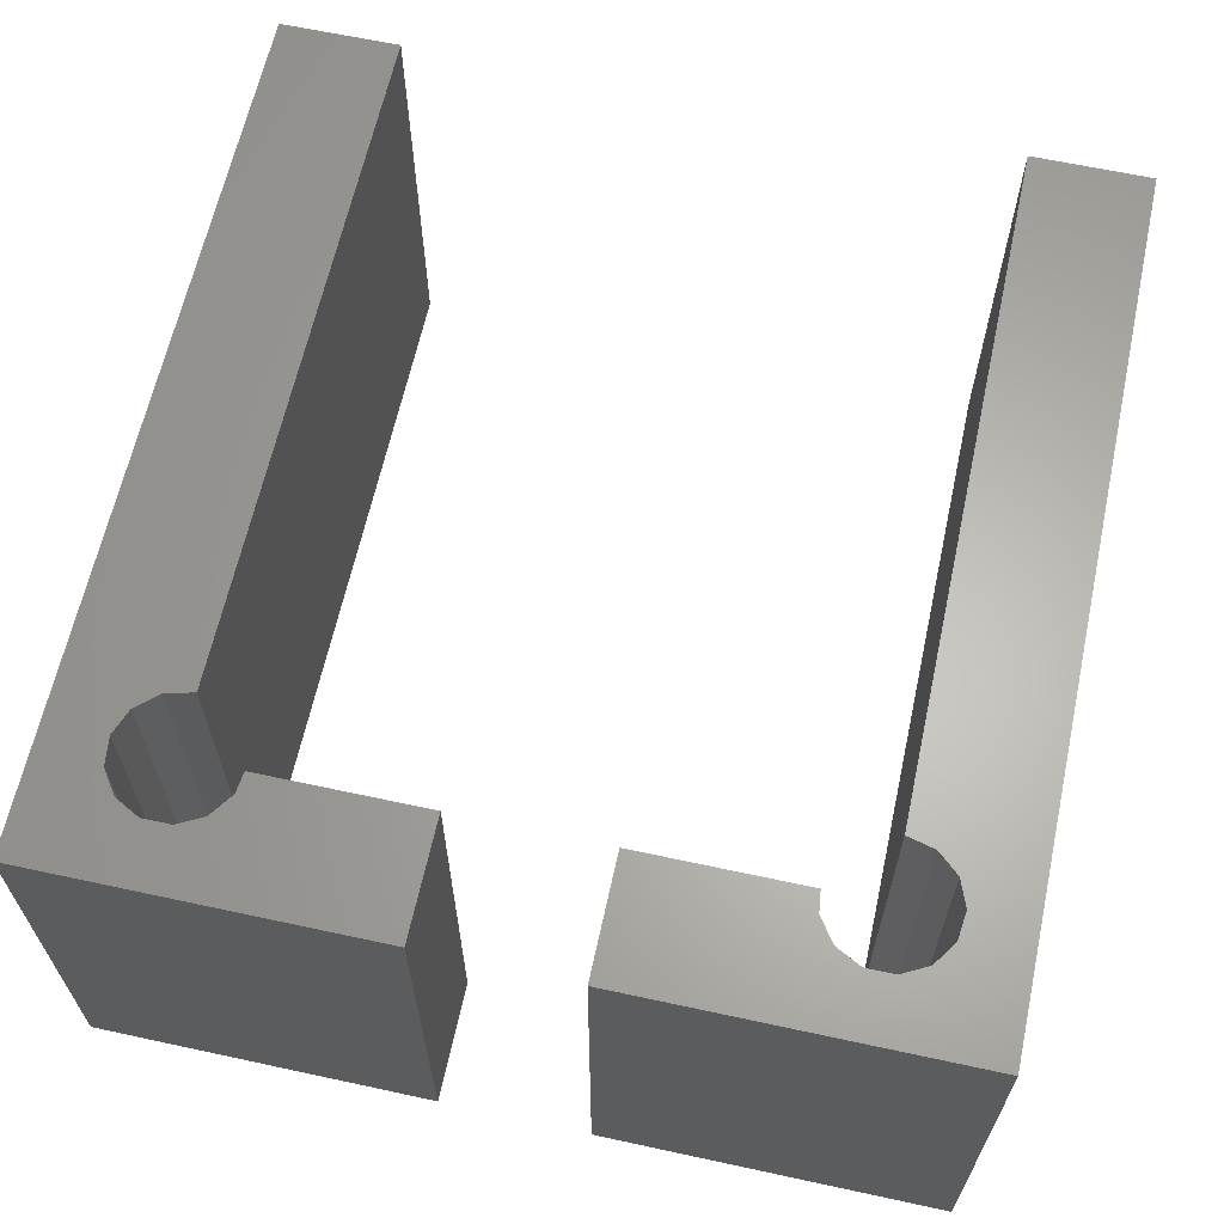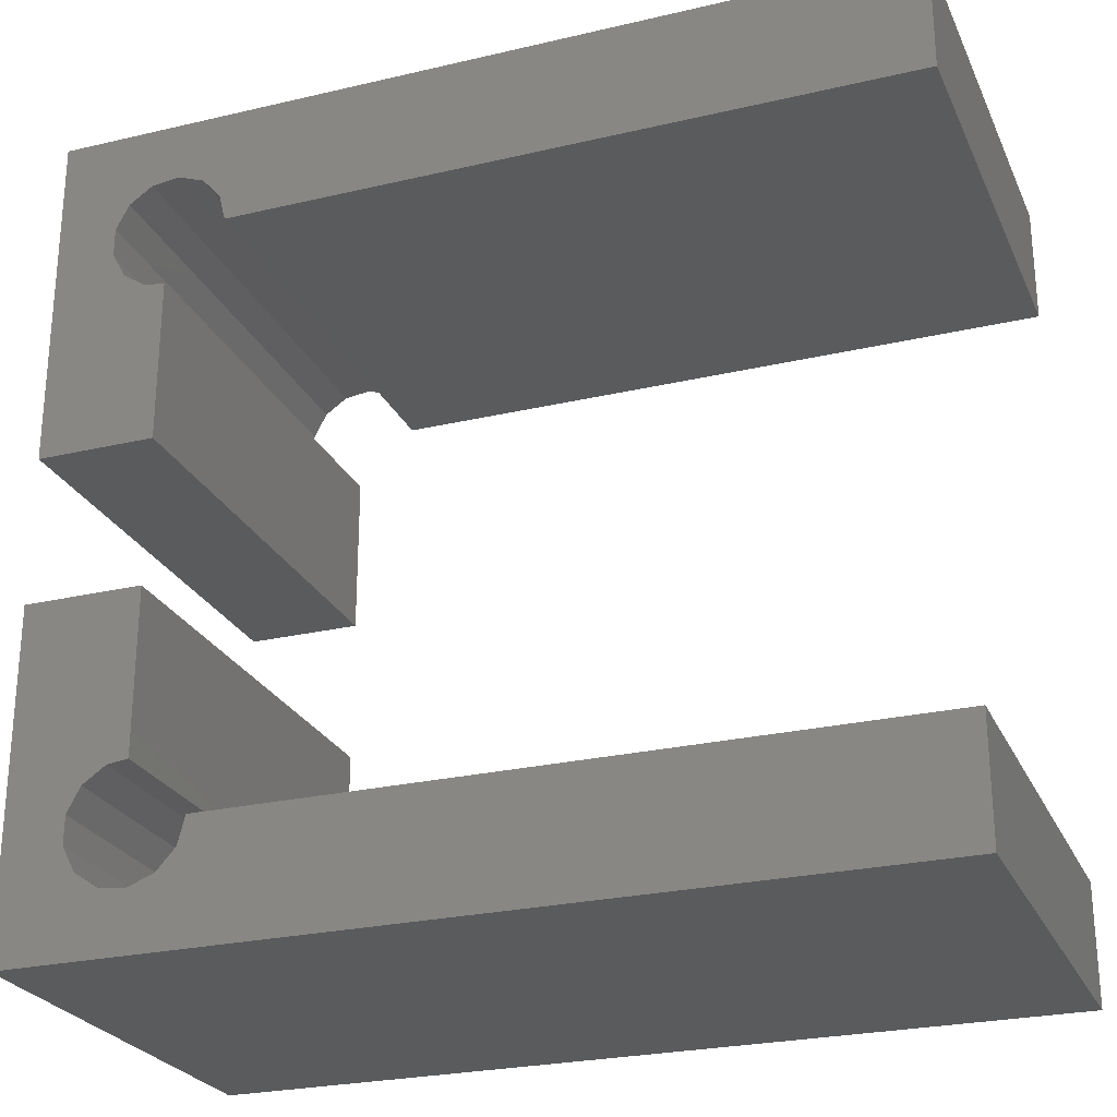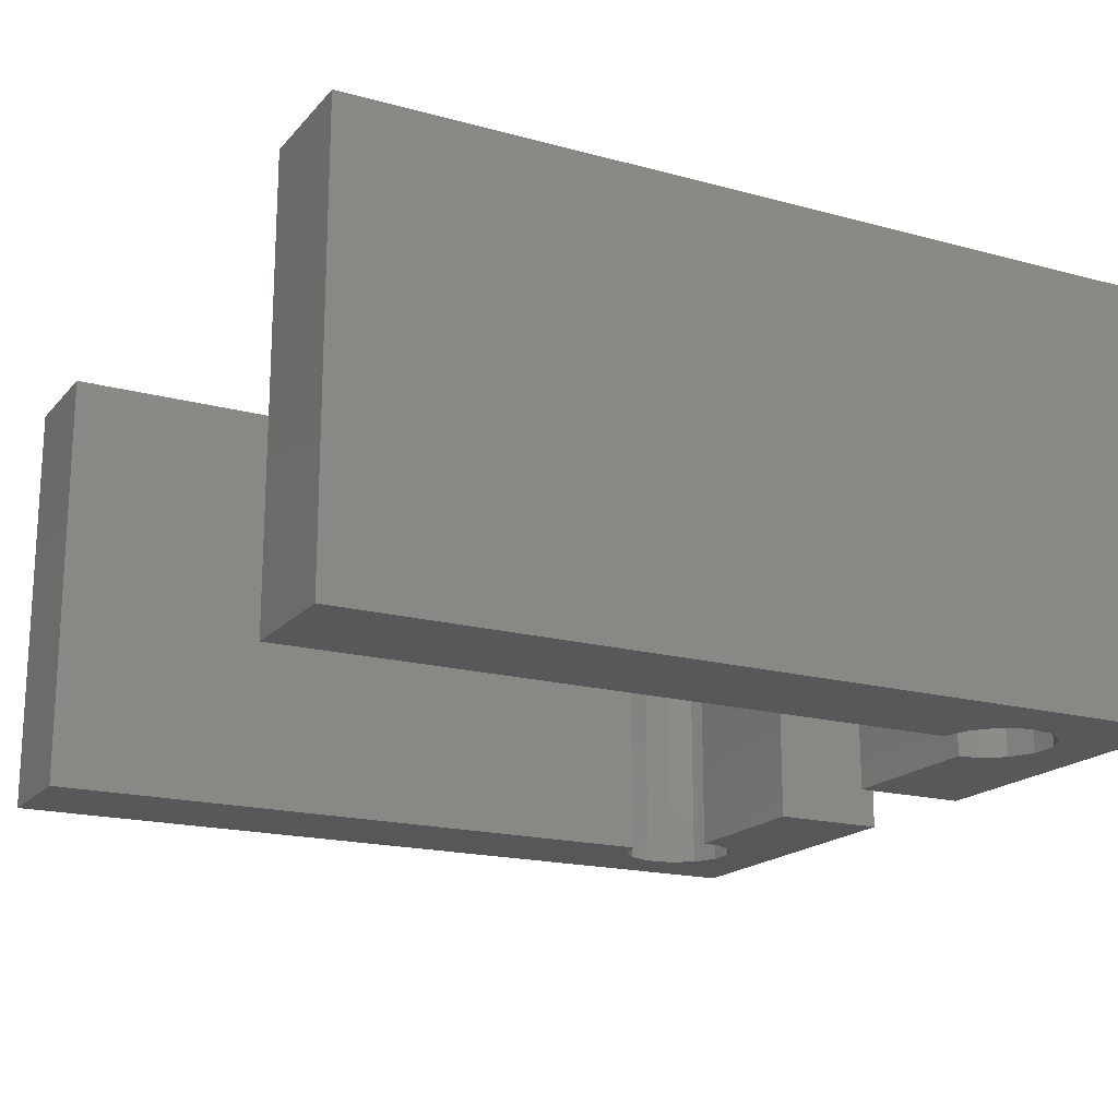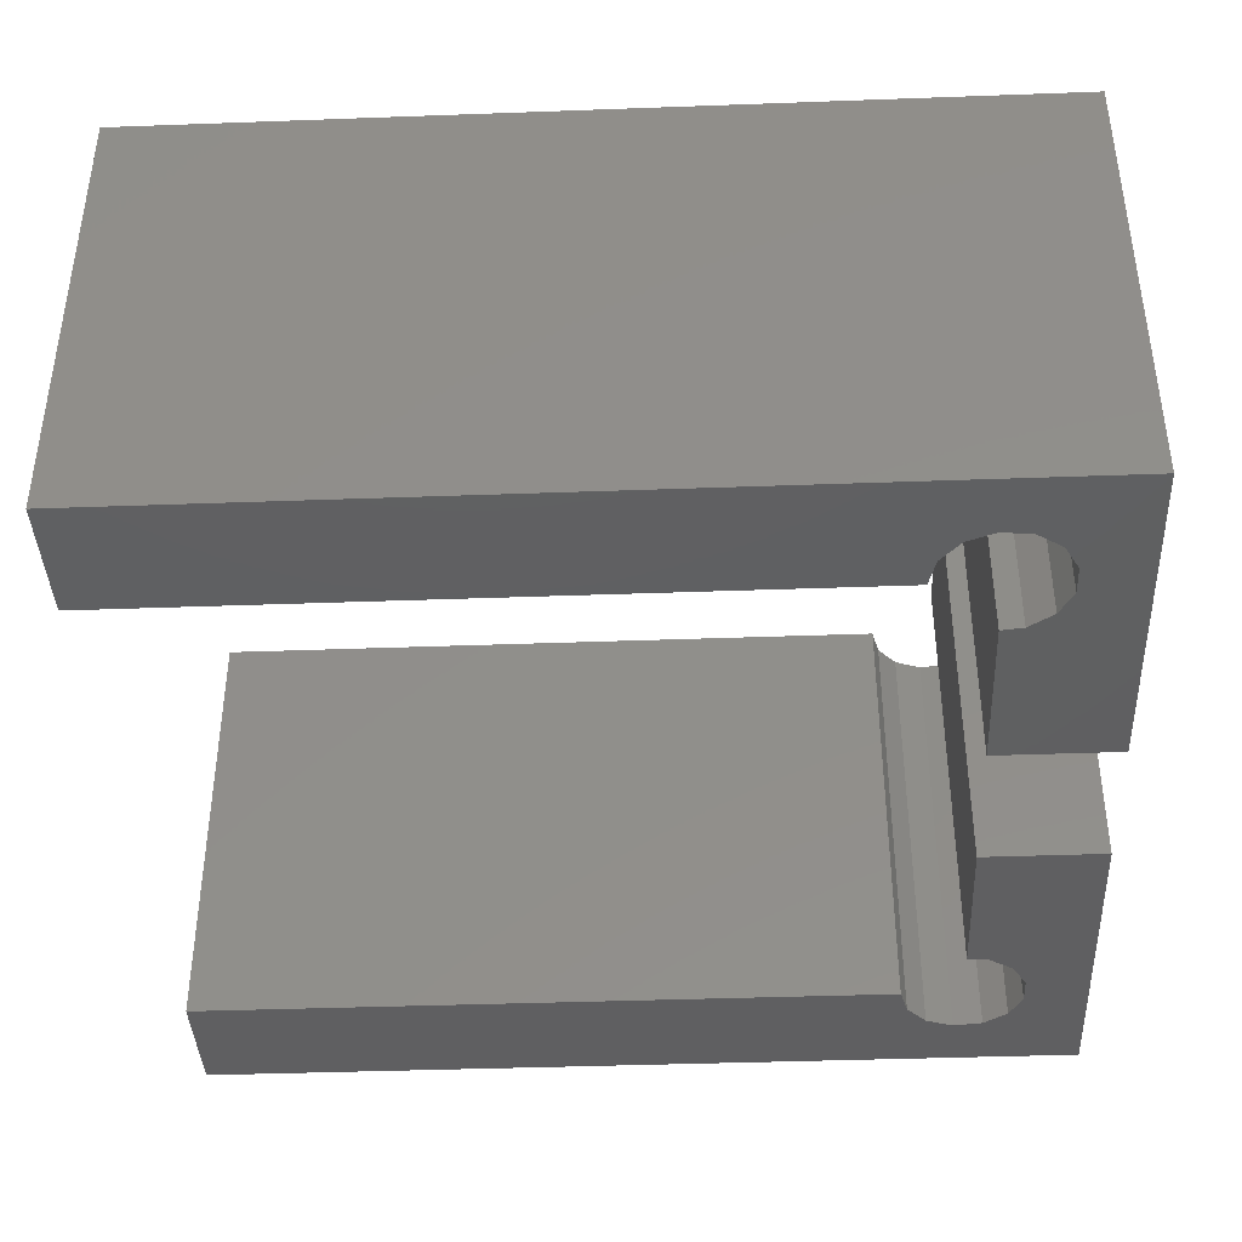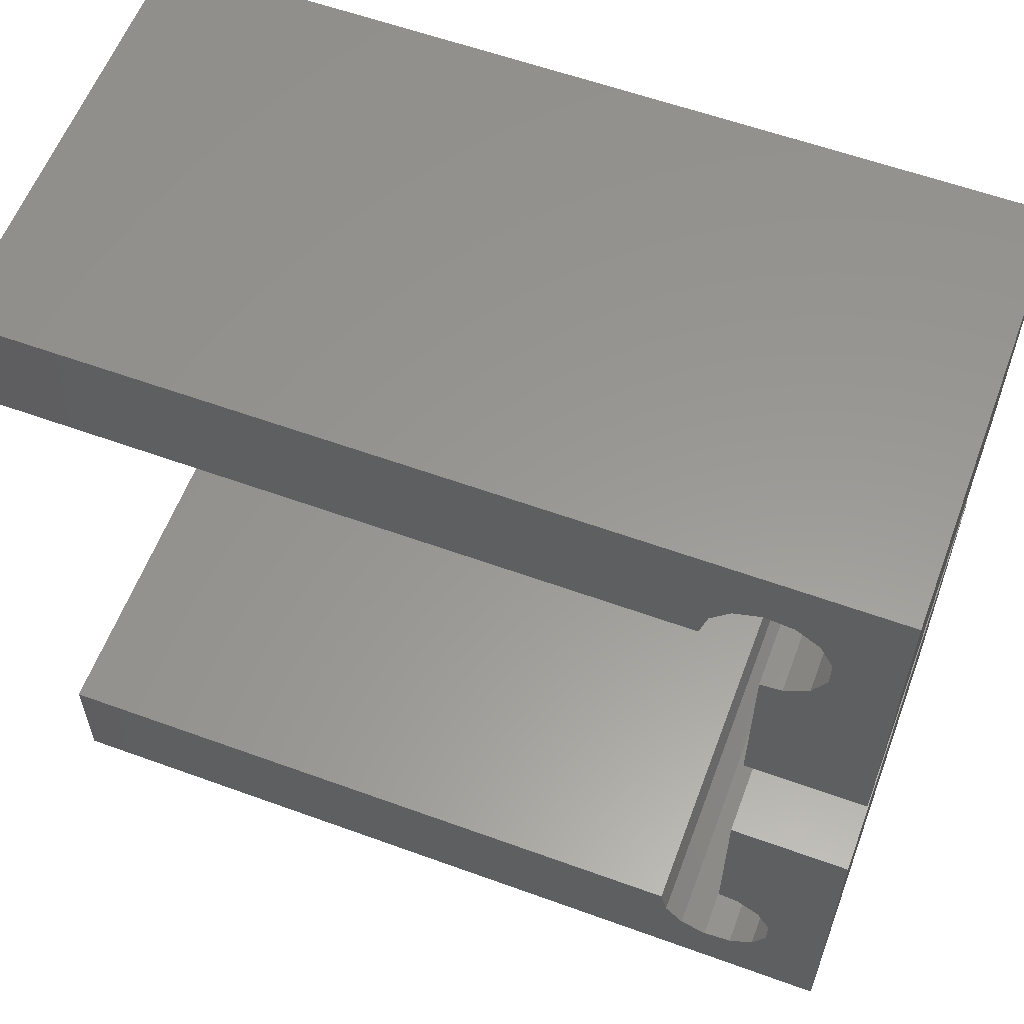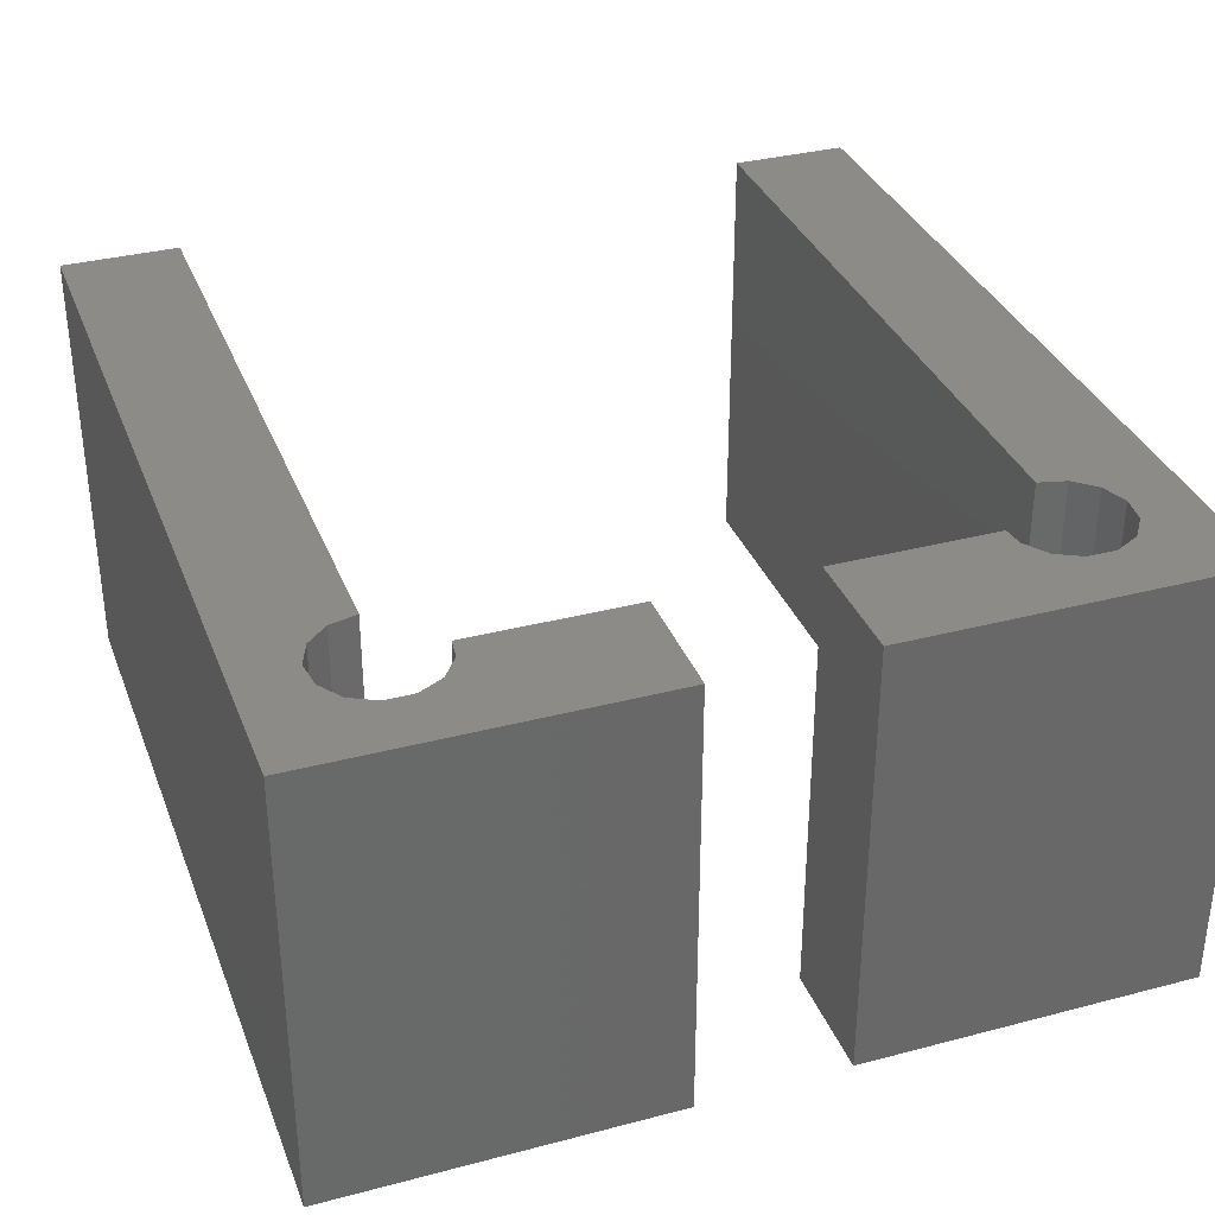
<metadata>
{"format":"stl","ext":"stl","renderer":"f3d","projection":"perspective","resolution":1024,"background":"white","views":[{"elev":63.9,"azim":-77.7,"up":"+Z"},{"elev":-25.7,"azim":20.5,"up":"+Y"},{"elev":-18.2,"azim":152.3,"up":"+Z"},{"elev":-40.1,"azim":-177.4,"up":"+Z"},{"elev":59.0,"azim":-159.5,"up":"+Y"},{"elev":34.2,"azim":-109.5,"up":"+Z"}]}
</metadata>
<code>
# stl→obj: 64 verts, 120 faces
v -8 -8 0
v -8 15 30
v -8 15 0
v -8 -8 30
v 0 15 30
v -1.418 3.74 30
v 0 3.912 30
v -2.994 2.652 30
v -3.884 0.9573 30
v 4 0 30
v 50 -8 30
v 50 0 30
v 3.542 -1.859 30
v 2.272 -3.292 30
v 0.4821 -3.971 30
v -1.418 -3.74 30
v -2.994 -2.652 30
v -3.884 -0.9573 30
v 50 0 0
v 50 -8 0
v 4 0 0
v 3.542 -1.859 0
v 2.272 -3.292 0
v 0.4821 -3.971 0
v -3.884 -0.9573 0
v -3.884 0.9573 0
v -2.994 -2.652 0
v -1.418 -3.74 0
v -1.418 3.74 0
v 0 15 0
v 0 3.912 0
v -2.994 2.652 0
v -8 25 0
v -8 48 30
v -8 48 0
v -8 25 30
v 50 48 30
v 4 40 30
v 50 40 30
v 3.542 41.86 30
v 2.272 43.29 30
v 0.4821 43.97 30
v -3.884 40.96 30
v -3.884 39.04 30
v -2.994 42.65 30
v -1.418 43.74 30
v -1.418 36.26 30
v 0 25 30
v 0 36.09 30
v -2.994 37.35 30
v 50 48 0
v 50 40 0
v 0 25 0
v -1.418 36.26 0
v 0 36.09 0
v -2.994 37.35 0
v -3.884 39.04 0
v 4 40 0
v 3.542 41.86 0
v 2.272 43.29 0
v 0.4821 43.97 0
v -1.418 43.74 0
v -2.994 42.65 0
v -3.884 40.96 0
f 1 2 3
f 2 1 4
f 5 6 7
f 2 6 5
f 6 2 8
f 4 9 2
f 8 2 9
f 10 11 12
f 13 11 10
f 14 11 13
f 15 11 14
f 15 4 11
f 16 4 15
f 17 4 16
f 18 4 17
f 9 4 18
f 11 19 12
f 19 11 20
f 20 21 19
f 20 22 21
f 20 23 22
f 20 24 23
f 25 1 26
f 27 1 25
f 28 1 27
f 24 1 28
f 1 24 20
f 29 30 31
f 3 29 32
f 3 32 26
f 3 26 1
f 29 3 30
f 1 11 4
f 11 1 20
f 30 2 5
f 2 30 3
f 7 30 5
f 30 7 31
f 19 10 12
f 10 19 21
f 18 26 9
f 26 18 25
f 29 7 6
f 7 29 31
f 32 6 8
f 6 32 29
f 23 15 14
f 15 23 24
f 9 32 8
f 32 9 26
f 17 25 18
f 25 17 27
f 23 13 22
f 13 23 14
f 22 10 21
f 10 22 13
f 24 16 15
f 16 24 28
f 28 17 16
f 17 28 27
f 33 34 35
f 34 33 36
f 37 38 39
f 37 40 38
f 37 41 40
f 37 42 41
f 43 34 44
f 45 34 43
f 46 34 45
f 42 34 46
f 34 42 37
f 47 48 49
f 36 47 50
f 36 50 44
f 36 44 34
f 47 36 48
f 39 51 37
f 51 39 52
f 53 54 55
f 33 54 53
f 54 33 56
f 35 57 33
f 56 33 57
f 58 51 52
f 59 51 58
f 60 51 59
f 61 51 60
f 61 35 51
f 62 35 61
f 63 35 62
f 64 35 63
f 57 35 64
f 51 34 37
f 34 51 35
f 33 48 36
f 48 33 53
f 48 55 49
f 55 48 53
f 58 39 38
f 39 58 52
f 44 64 43
f 64 44 57
f 55 47 49
f 47 55 54
f 54 50 47
f 50 54 56
f 61 41 42
f 41 61 60
f 50 57 44
f 57 50 56
f 43 63 45
f 63 43 64
f 59 41 60
f 41 59 40
f 58 40 59
f 40 58 38
f 62 42 46
f 42 62 61
f 63 46 45
f 46 63 62

</code>
